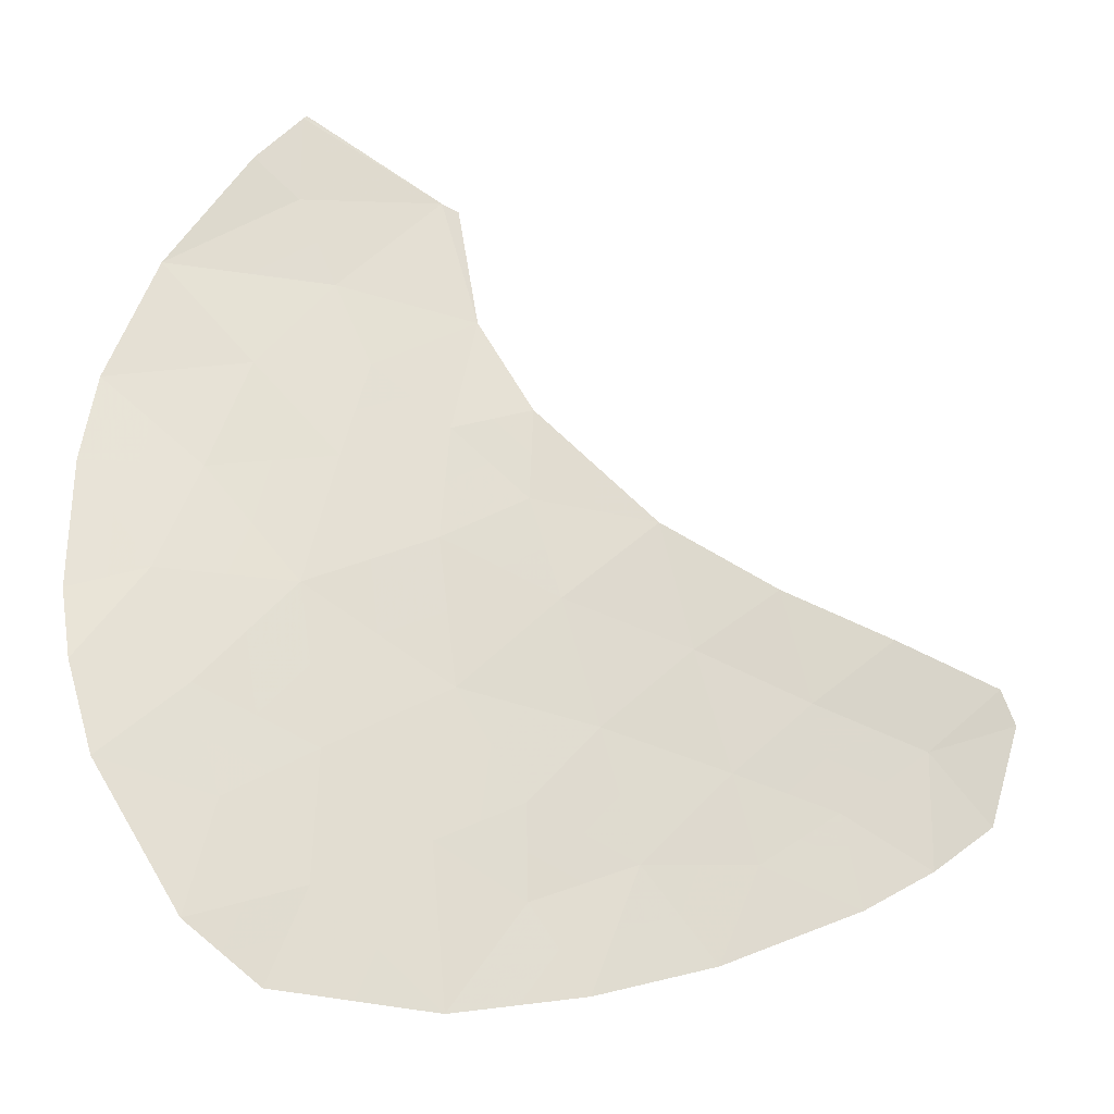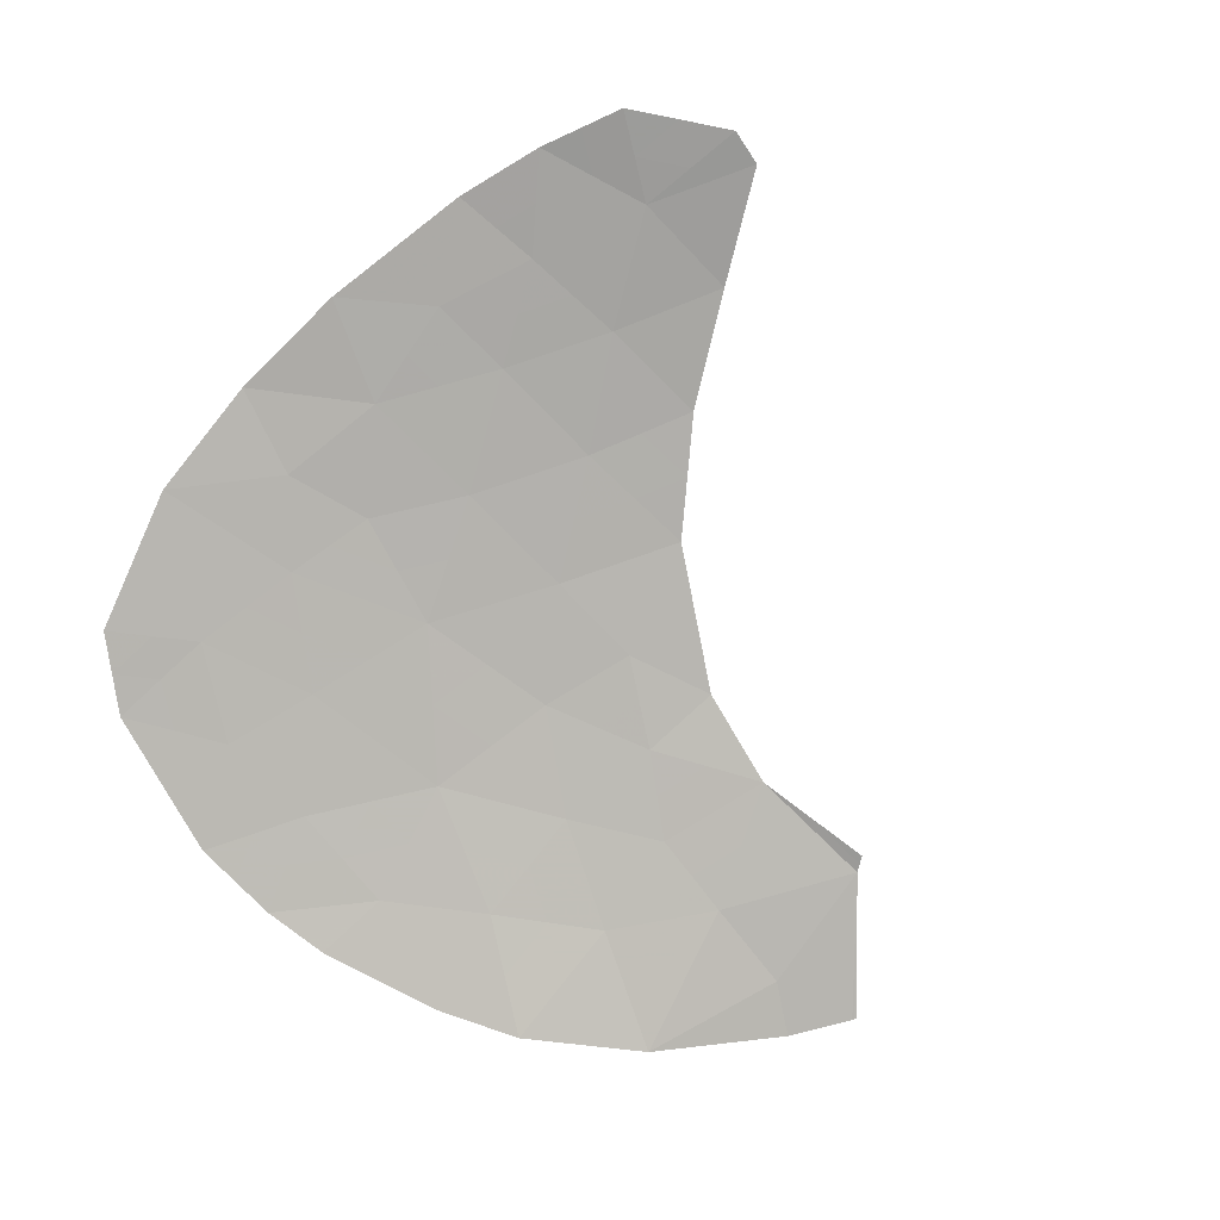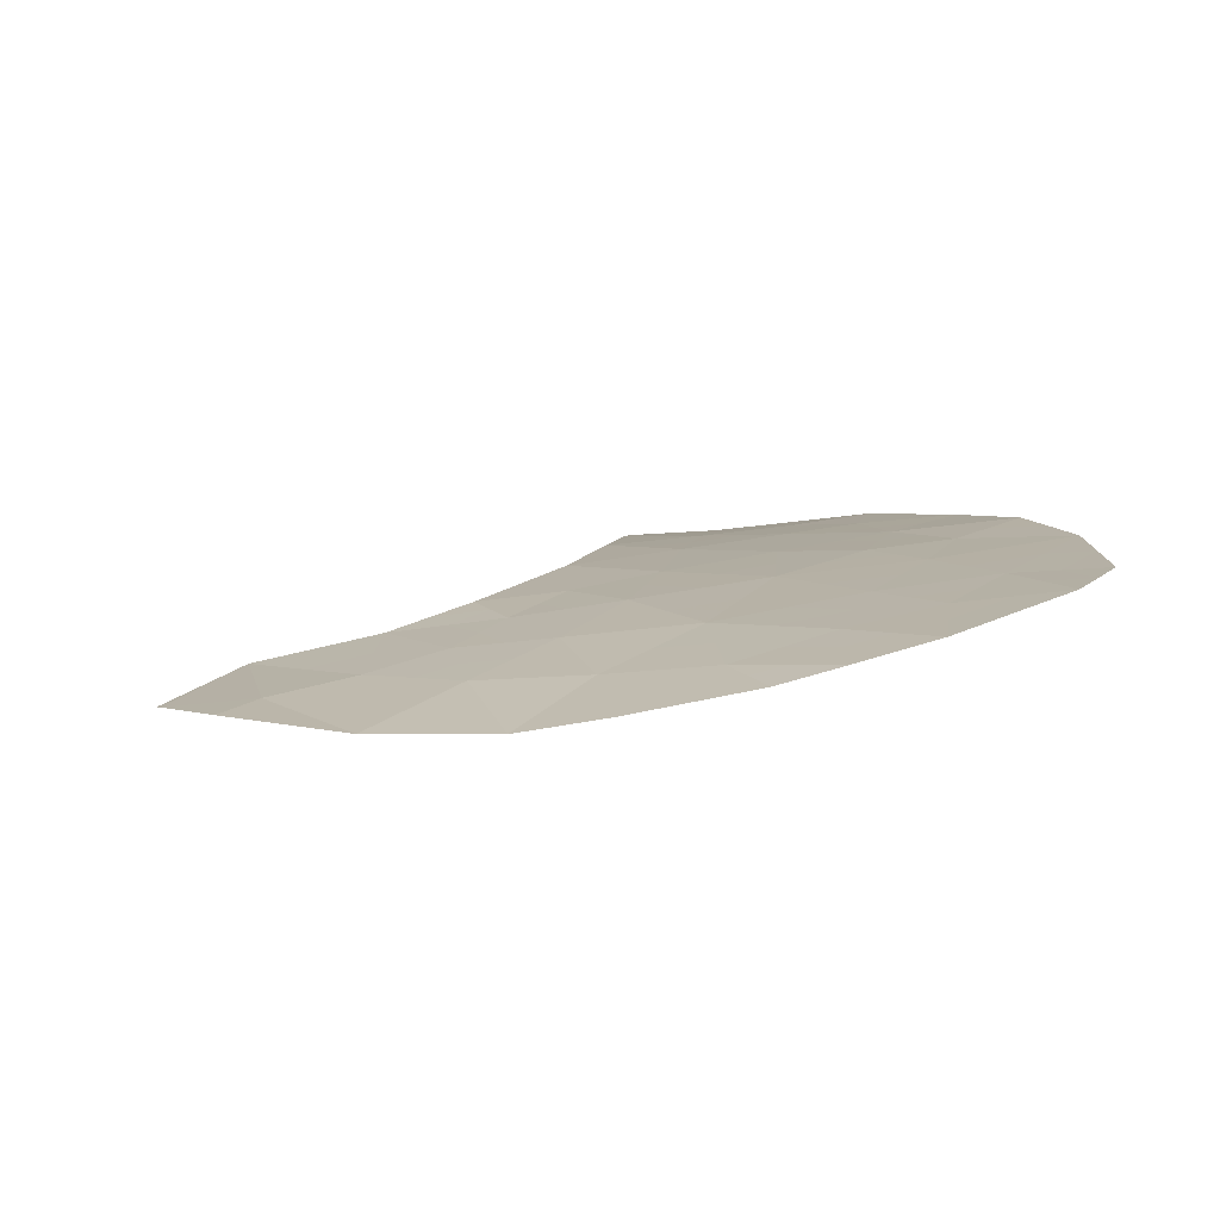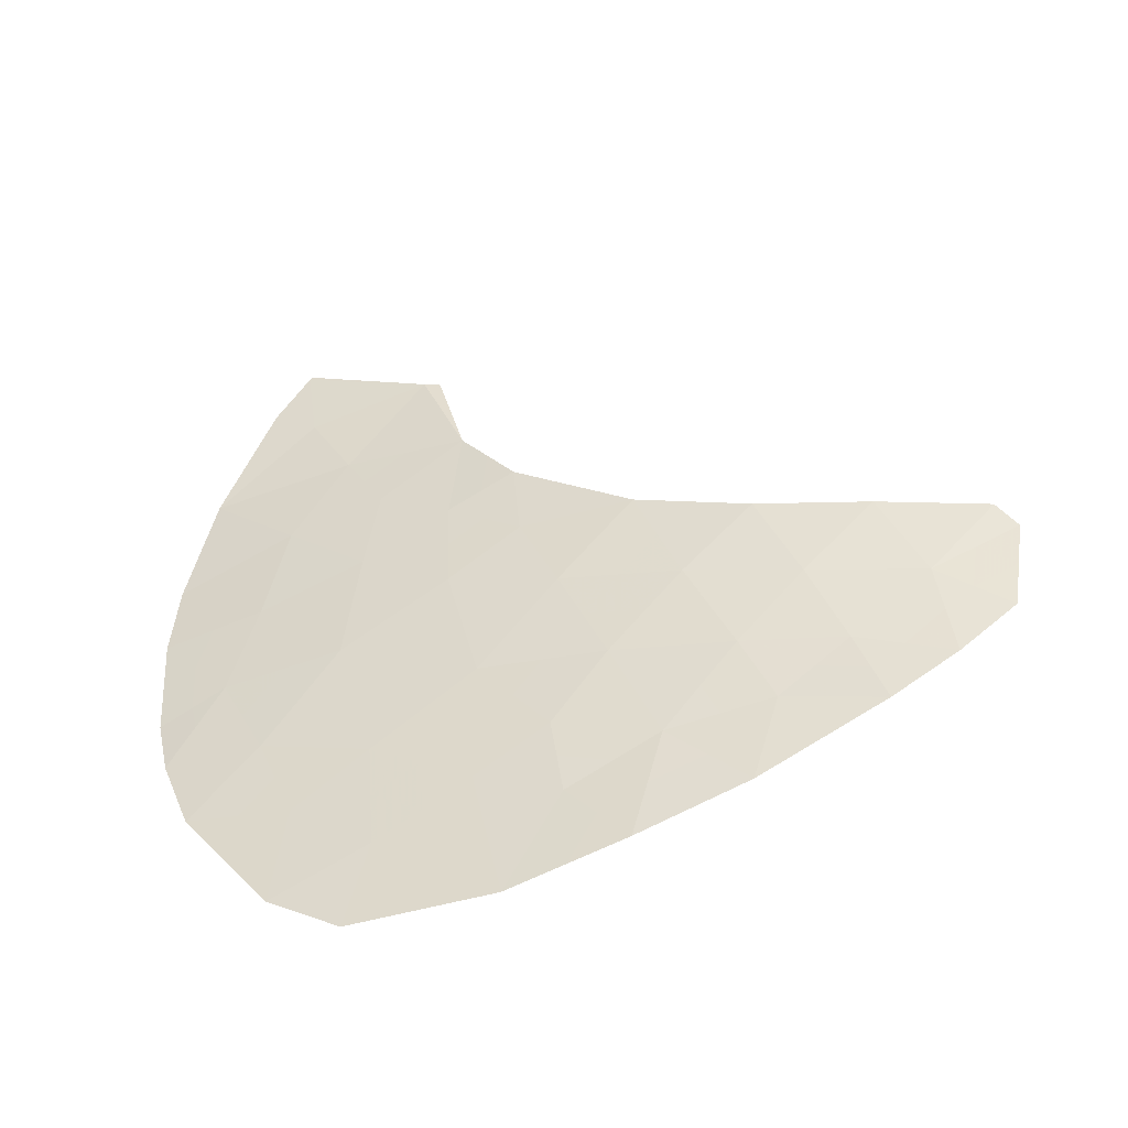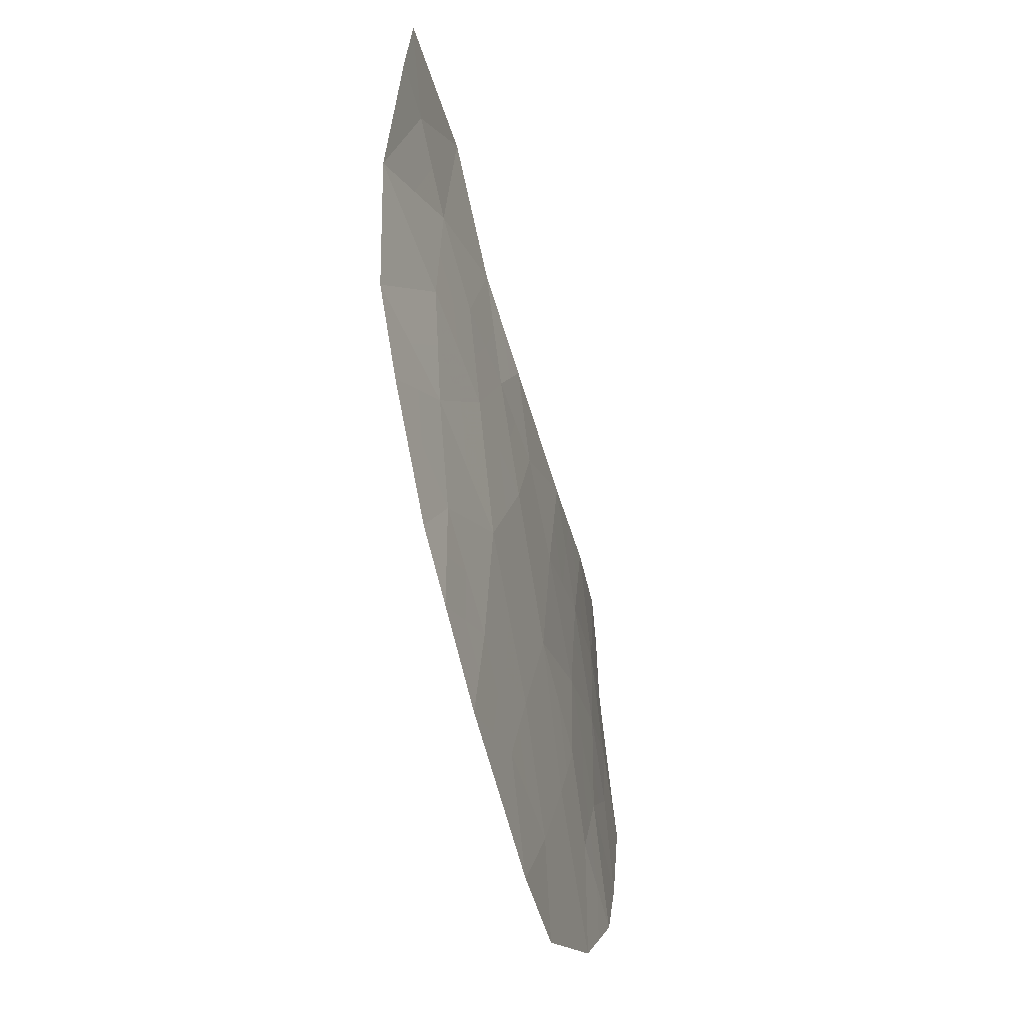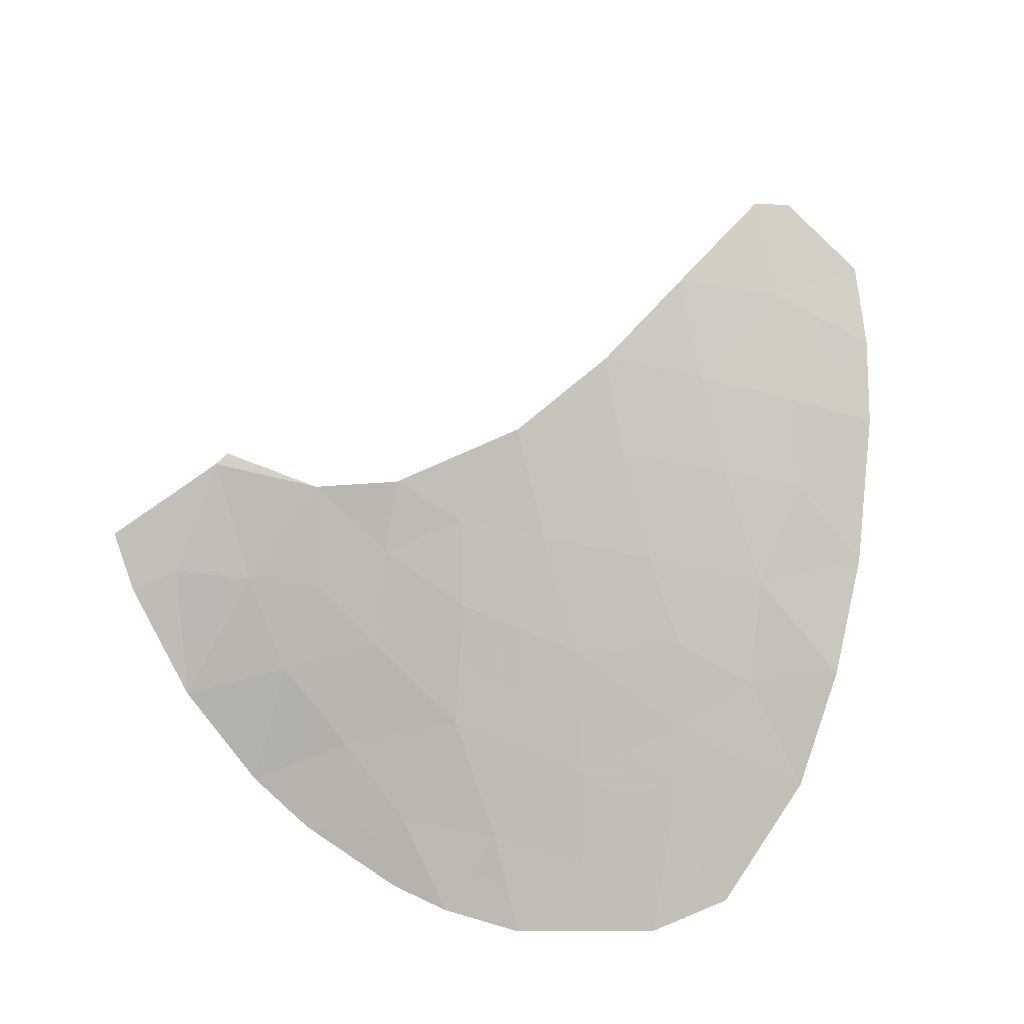
<metadata>
{"format":"obj","ext":"obj","renderer":"f3d","projection":"perspective","resolution":1024,"background":"white","views":[{"elev":-14.9,"azim":150.0,"up":"+Z"},{"elev":-65.3,"azim":-121.6,"up":"+Y"},{"elev":-2.6,"azim":81.8,"up":"+Y"},{"elev":49.6,"azim":168.4,"up":"+Y"},{"elev":-7.2,"azim":88.8,"up":"+Z"},{"elev":78.1,"azim":116.4,"up":"+Y"}]}
</metadata>
<code>
v -12.09 140.1 19.69
v -14.52 140.4 20.17
v -14.18 140.2 21.6
v -13.89 140 23.11
v -11.33 139.4 22.72
v -9.802 139.1 22.08
v -9.444 138.4 24.74
v -10.31 138.9 23.64
v -11.57 139.2 24.09
v -12.67 139.8 22.1
v -15.3 140.3 22.41
v -15.61 140.5 21.07
v -12.53 139.4 24.4
v -13 140.1 20.6
v -8.513 137.9 25.96
v -12.62 140.5 17.6
v -8.26 138.6 22.16
v -8.869 138.5 23.42
v -11.41 139.7 20.96
v -8.612 139 20.85
v -10.04 138.2 26.91
v -12.4 139.6 23.28
v -7.574 138.9 19.98
v -16.99 140.8 19.19
v -8.416 139.4 18.29
v -9.221 139.7 17.59
v -10.73 138.8 24.82
v -11.92 138.7 26.98
v -13.33 140.4 19.07
v -12 139 25.49
v -10.41 138.5 25.83
v -17.92 140.8 19.78
v -11.7 138.7 27.06
v -7.555 138 23.42
v -7.364 138.3 21.87
v -9.926 139.4 20.19
v -11.05 139.9 19.22
v -10.15 138.1 28.03
v -10.11 138.1 28
v -11.06 140.2 17.38
v -16.76 140.6 21.93
v -14.15 140.7 17.98
v -15.98 140.8 18.68
v -14.74 140.6 19.14
v -9.527 138.1 27.4
v -7.84 137.9 24.47
v -18.2 140.7 21.47
v -18.4 140.7 21.04
v -15.83 140.7 19.8
v -7.384 138.6 21.05
v -9.738 139.7 18.69
v -17.1 140.7 20.61
v -8.853 139.3 19.6
v -12.03 140.2 18.59
v -14.45 140.6 18.56
v -13.74 140.5 18.53
v -14.04 140.5 19.1
v -13.93 140.4 19.62
v -14.63 140.5 19.65
v -14.04 140.1 22.36
v -13.43 140 21.85
v -13.28 139.9 22.6
v -10.09 138.6 24.78
v -10.52 138.9 24.23
v -9.879 138.7 24.19
v -11.87 139.5 23
v -11.45 139.3 23.4
v -11.99 139.4 23.69
v -15.45 140.4 21.74
v -14.89 140.3 21.33
v -14.74 140.3 22
v -12.21 139.9 20.78
v -12.04 139.8 21.53
v -12.84 140 21.35
v -13.17 140.2 19.84
v -12.71 140.2 19.38
v -12.55 140.1 20.15
v -9.389 139.4 19.89
v -8.732 139.1 20.22
v -9.269 139.2 20.52
v -7.998 138.8 20.95
v -7.822 138.6 21.61
v -8.436 138.8 21.5
v -8.093 138.9 20.42
v -8.214 139.1 19.79
v -16.41 140.7 19.49
v -16.47 140.7 20.21
v -17.05 140.8 19.9
v -7.995 139.1 19.14
v -8.635 139.3 18.94
v -9.459 138.2 25.89
v -9.276 138.1 26.44
v -10.22 138.4 26.37
v -9.925 138.5 25.29
v -8.978 138.1 25.35
v -13.21 139.7 23.75
v -13.14 139.8 23.2
v -12.46 139.5 23.84
v -8.565 138.5 22.79
v -7.908 138.3 22.79
v -8.212 138.3 23.42
v -12.54 139.7 22.69
v -12 139.6 22.41
v -9.832 139.5 19.44
v -9.296 139.5 19.14
v -13.59 140.1 21.1
v -16.03 140.4 22.17
v -16.18 140.5 21.5
v -15.06 140.5 20.62
v -14.35 140.3 20.88
v -10.39 139.8 18.95
v -10.49 139.7 19.7
v -10.9 138.4 27.53
v -10.13 138.1 28.01
v -10.93 138.4 27.54
v -10.14 139.9 17.48
v -9.48 139.7 18.14
v -10.4 139.9 18.03
v -15.72 140.6 20.43
v -15.18 140.5 19.98
v -9.157 138.5 24.08
v -9.591 138.7 23.53
v -9.031 138.8 22.12
v -9.335 138.8 22.75
v -11.85 138.8 26.27
v -11.81 138.7 27.02
v -11.96 138.8 26.23
v -11.15 139 24.46
v -10.94 139.1 23.87
v -9.864 139.3 21.13
v -9.207 139 21.46
v -17.75 140.7 20.83
v -18.16 140.7 20.41
v -17.51 140.7 20.2
v -10.87 138.5 26.98
v -11.05 138.6 26.44
v -9.783 138.2 27.16
v -9.817 138.1 27.7
v -10.07 138.2 27.45
v -10.57 139.2 22.4
v -10.06 139 22.86
v -10.82 139.2 23.18
v -14.6 140.1 22.76
v -10.67 139.6 20.57
v -11.23 139.8 20.09
v -11.75 139.9 20.32
v -11.57 140 19.45
v -7.479 138.7 20.52
v -7.374 138.5 21.46
v -7.812 138.5 22.02
v -11.37 139.5 21.84
v -10.61 139.4 21.52
v -11.2 138.8 25.66
v -11.37 138.9 25.15
v -10.57 138.7 25.33
v -17.65 140.7 21.04
v -16.93 140.6 21.27
v -17.48 140.6 21.7
v -9.02 138 26.68
v -8.177 137.9 25.21
v -8.642 138.1 24.6
v -8.355 138.2 23.94
v -18.3 140.7 21.26
v -17.46 140.8 19.49
v -15.9 140.7 19.24
v -15.36 140.7 18.91
v -15.29 140.6 19.47
v -13.76 140.3 20.39
v -12.26 139.2 24.94
v -12.05 139.3 24.24
v -11.79 139.1 24.79
v -12.98 140.5 18.33
v -13.38 140.6 17.79
v -16.49 140.8 18.94
v -7.46 138.2 22.64
v -15.06 140.8 18.33
v -7.698 138 23.94
v -16.35 140.6 20.84
v -8.819 139.5 17.94
v -9.077 139.5 18.49
v -11.05 140 18.3
v -12.33 140.4 18.1
v -12.68 140.3 18.83
v -11.54 140 18.9
v -11.55 140.2 17.98
v -12.06 140.1 19.14
v -11.84 140.4 17.49
f 44 55 57
f 55 42 56
f 55 56 57
f 57 56 29
f 29 58 57
f 58 2 59
f 58 59 57
f 57 59 44
f 4 60 62
f 60 3 61
f 60 61 62
f 62 61 10
f 7 63 65
f 63 27 64
f 63 64 65
f 65 64 8
f 22 66 68
f 66 5 67
f 66 67 68
f 68 67 9
f 11 69 71
f 69 12 70
f 69 70 71
f 71 70 3
f 14 72 74
f 72 19 73
f 72 73 74
f 74 73 10
f 14 75 77
f 75 29 76
f 75 76 77
f 77 76 1
f 36 78 80
f 78 53 79
f 78 79 80
f 80 79 20
f 20 81 83
f 81 50 82
f 81 82 83
f 83 82 17
f 23 84 85
f 84 20 79
f 84 79 85
f 85 79 53
f 24 86 88
f 86 49 87
f 86 87 88
f 88 87 52
f 25 89 90
f 89 23 85
f 89 85 90
f 90 85 53
f 31 91 93
f 91 15 92
f 91 92 93
f 93 92 21
f 15 91 95
f 91 31 94
f 91 94 95
f 95 94 7
f 13 96 98
f 96 4 97
f 96 97 98
f 98 97 22
f 18 99 101
f 99 17 100
f 99 100 101
f 101 100 34
f 5 66 103
f 66 22 102
f 66 102 103
f 103 102 10
f 36 104 78
f 104 51 105
f 104 105 78
f 78 105 53
f 3 106 61
f 106 14 74
f 106 74 61
f 61 74 10
f 11 107 69
f 107 41 108
f 107 108 69
f 69 108 12
f 3 70 110
f 70 12 109
f 70 109 110
f 110 109 2
f 37 111 112
f 111 51 104
f 111 104 112
f 112 104 36
f 33 113 115
f 113 39 114
f 113 114 115
f 115 114 38
f 40 116 118
f 116 26 117
f 116 117 118
f 118 117 51
f 12 119 109
f 119 49 120
f 119 120 109
f 109 120 2
f 18 121 122
f 121 7 65
f 121 65 122
f 122 65 8
f 6 123 124
f 123 17 99
f 123 99 124
f 124 99 18
f 30 125 127
f 125 33 126
f 125 126 127
f 127 126 28
f 8 64 129
f 64 27 128
f 64 128 129
f 129 128 9
f 6 130 131
f 130 36 80
f 130 80 131
f 131 80 20
f 52 132 134
f 132 48 133
f 132 133 134
f 134 133 32
f 21 135 93
f 135 33 136
f 135 136 93
f 93 136 31
f 21 137 139
f 137 45 138
f 137 138 139
f 139 138 39
f 39 113 139
f 113 33 135
f 113 135 139
f 139 135 21
f 5 140 142
f 140 6 141
f 140 141 142
f 142 141 8
f 5 142 67
f 142 8 129
f 142 129 67
f 67 129 9
f 4 143 60
f 143 11 71
f 143 71 60
f 60 71 3
f 37 112 145
f 112 36 144
f 112 144 145
f 145 144 19
f 19 146 145
f 146 1 147
f 146 147 145
f 145 147 37
f 23 148 84
f 148 50 81
f 148 81 84
f 84 81 20
f 50 149 82
f 149 35 150
f 149 150 82
f 82 150 17
f 19 151 73
f 151 5 103
f 151 103 73
f 73 103 10
f 19 144 152
f 144 36 130
f 144 130 152
f 152 130 6
f 6 131 123
f 131 20 83
f 131 83 123
f 123 83 17
f 31 153 155
f 153 30 154
f 153 154 155
f 155 154 27
f 47 156 158
f 156 52 157
f 156 157 158
f 158 157 41
f 6 124 141
f 124 18 122
f 124 122 141
f 141 122 8
f 30 153 125
f 153 31 136
f 153 136 125
f 125 136 33
f 45 137 159
f 137 21 92
f 137 92 159
f 159 92 15
f 5 151 140
f 151 19 152
f 151 152 140
f 140 152 6
f 46 160 161
f 160 15 95
f 160 95 161
f 161 95 7
f 7 121 161
f 121 18 162
f 121 162 161
f 161 162 46
f 47 163 156
f 163 48 132
f 163 132 156
f 156 132 52
f 24 88 164
f 88 52 134
f 88 134 164
f 164 134 32
f 49 165 167
f 165 43 166
f 165 166 167
f 167 166 44
f 44 59 167
f 59 2 120
f 59 120 167
f 167 120 49
f 14 106 168
f 106 3 110
f 106 110 168
f 168 110 2
f 2 58 168
f 58 29 75
f 58 75 168
f 168 75 14
f 30 169 171
f 169 13 170
f 169 170 171
f 171 170 9
f 9 128 171
f 128 27 154
f 128 154 171
f 171 154 30
f 16 172 173
f 172 29 56
f 172 56 173
f 173 56 42
f 24 174 86
f 174 43 165
f 174 165 86
f 86 165 49
f 35 175 150
f 175 34 100
f 175 100 150
f 150 100 17
f 7 94 63
f 94 31 155
f 94 155 63
f 63 155 27
f 43 176 166
f 176 42 55
f 176 55 166
f 166 55 44
f 34 177 101
f 177 46 162
f 177 162 101
f 101 162 18
f 10 102 62
f 102 22 97
f 102 97 62
f 62 97 4
f 49 119 87
f 119 12 178
f 119 178 87
f 87 178 52
f 12 108 178
f 108 41 157
f 108 157 178
f 178 157 52
f 9 170 68
f 170 13 98
f 170 98 68
f 68 98 22
f 51 117 180
f 117 26 179
f 117 179 180
f 180 179 25
f 40 118 181
f 118 51 111
f 118 111 181
f 181 111 37
f 14 77 72
f 77 1 146
f 77 146 72
f 72 146 19
f 29 172 183
f 172 16 182
f 172 182 183
f 183 182 54
f 25 90 180
f 90 53 105
f 90 105 180
f 180 105 51
f 40 181 185
f 181 37 184
f 181 184 185
f 185 184 54
f 54 184 186
f 184 37 147
f 184 147 186
f 186 147 1
f 29 183 76
f 183 54 186
f 183 186 76
f 76 186 1
f 40 185 187
f 185 54 182
f 185 182 187
f 187 182 16

</code>
